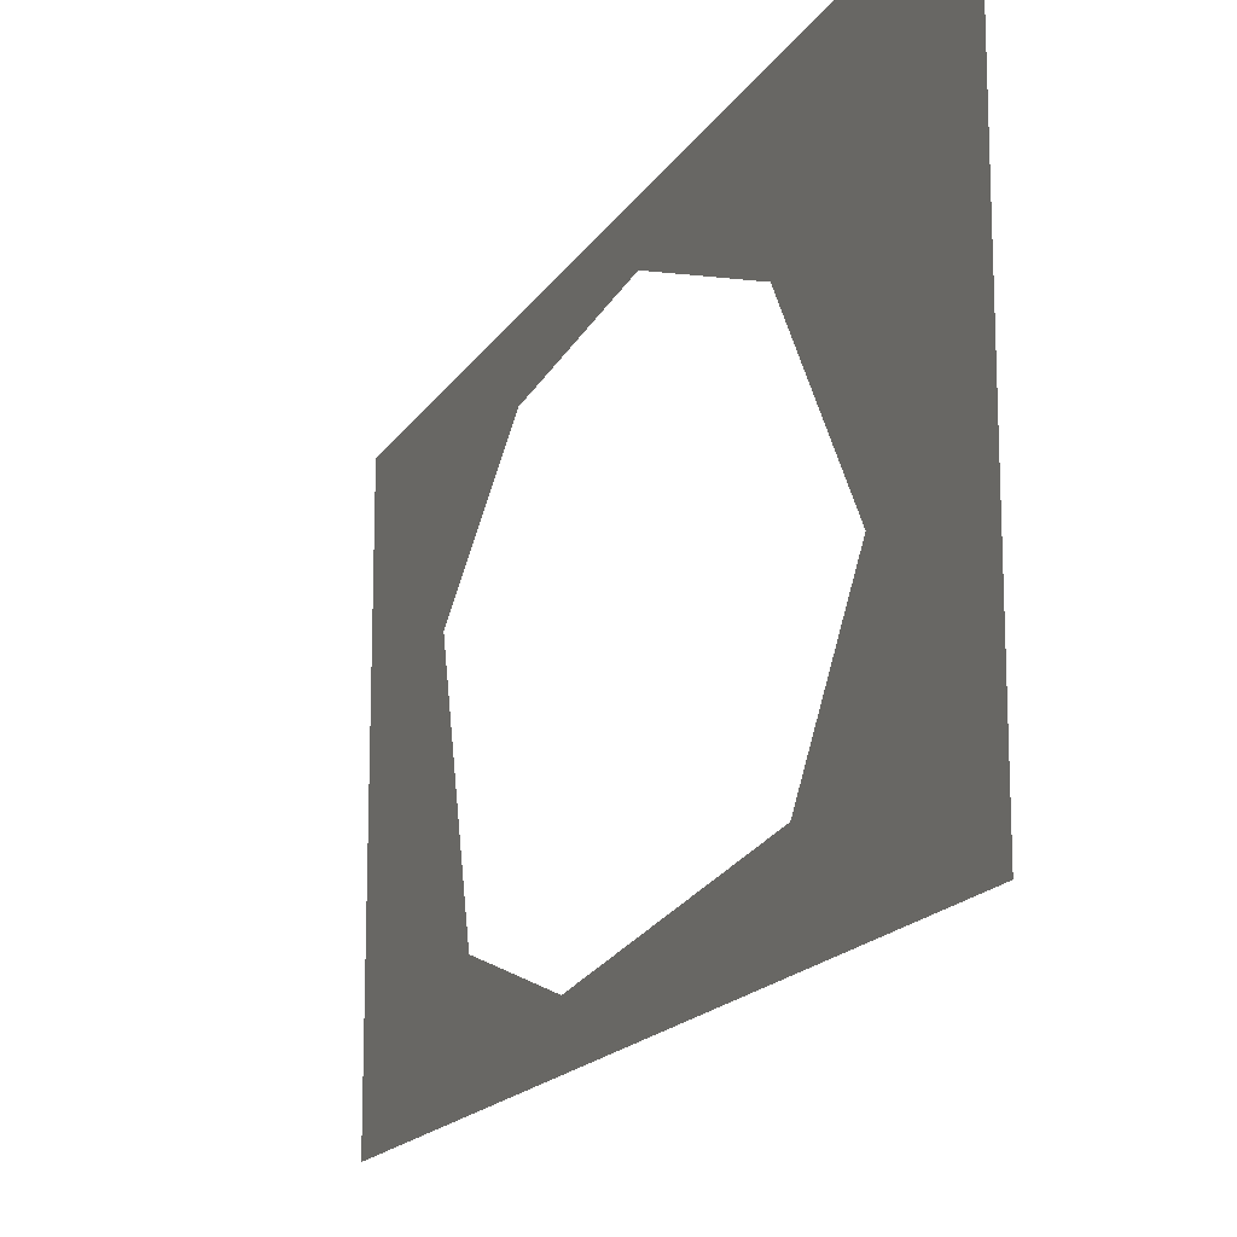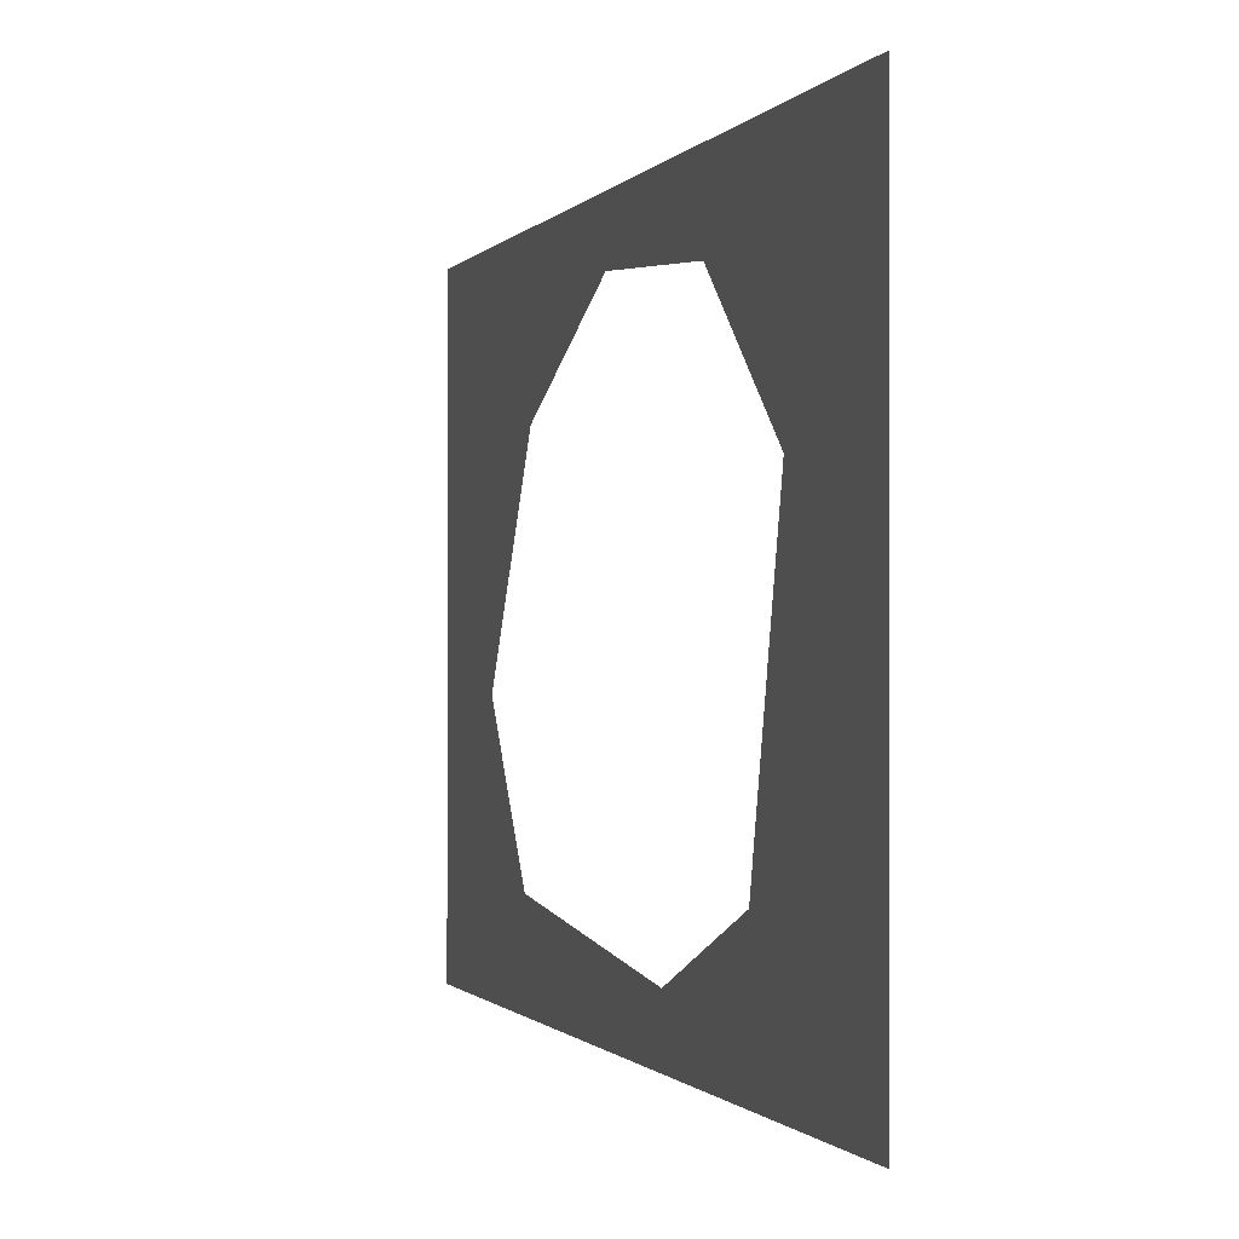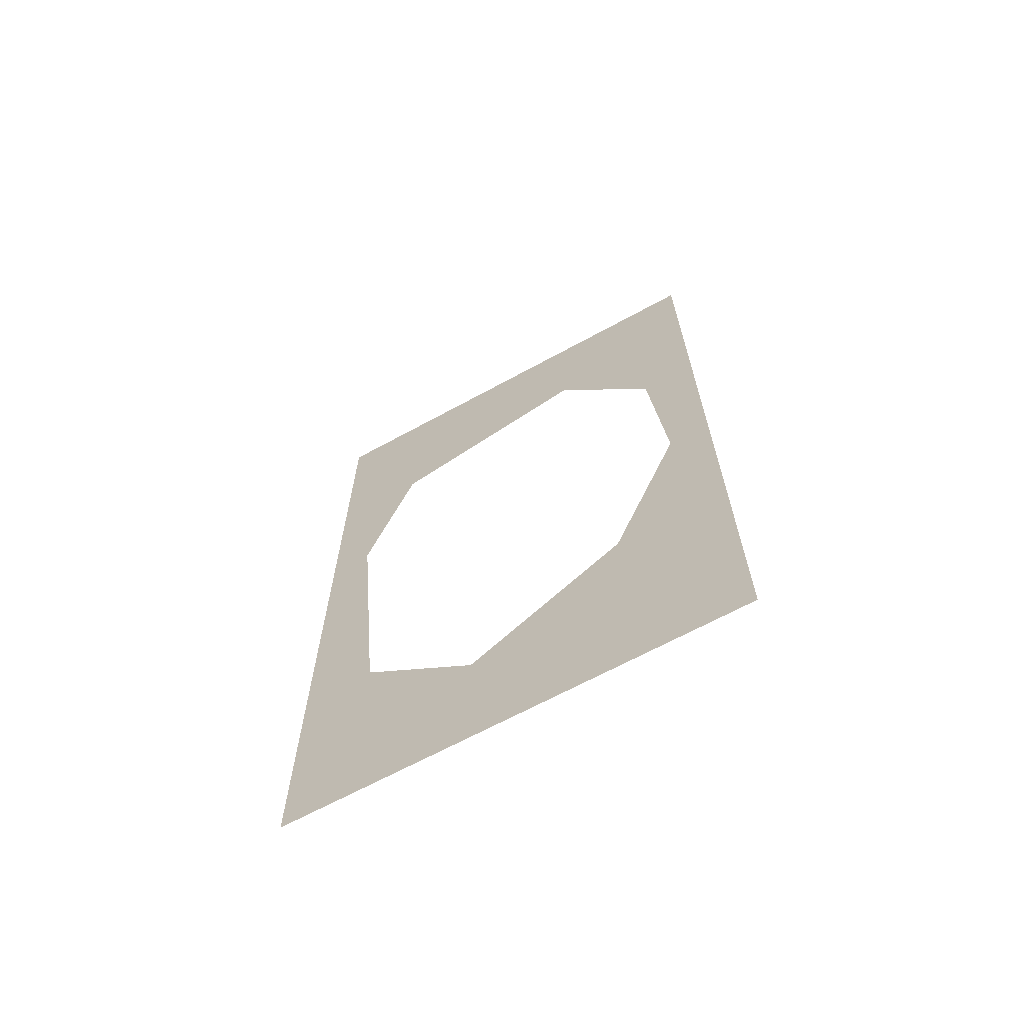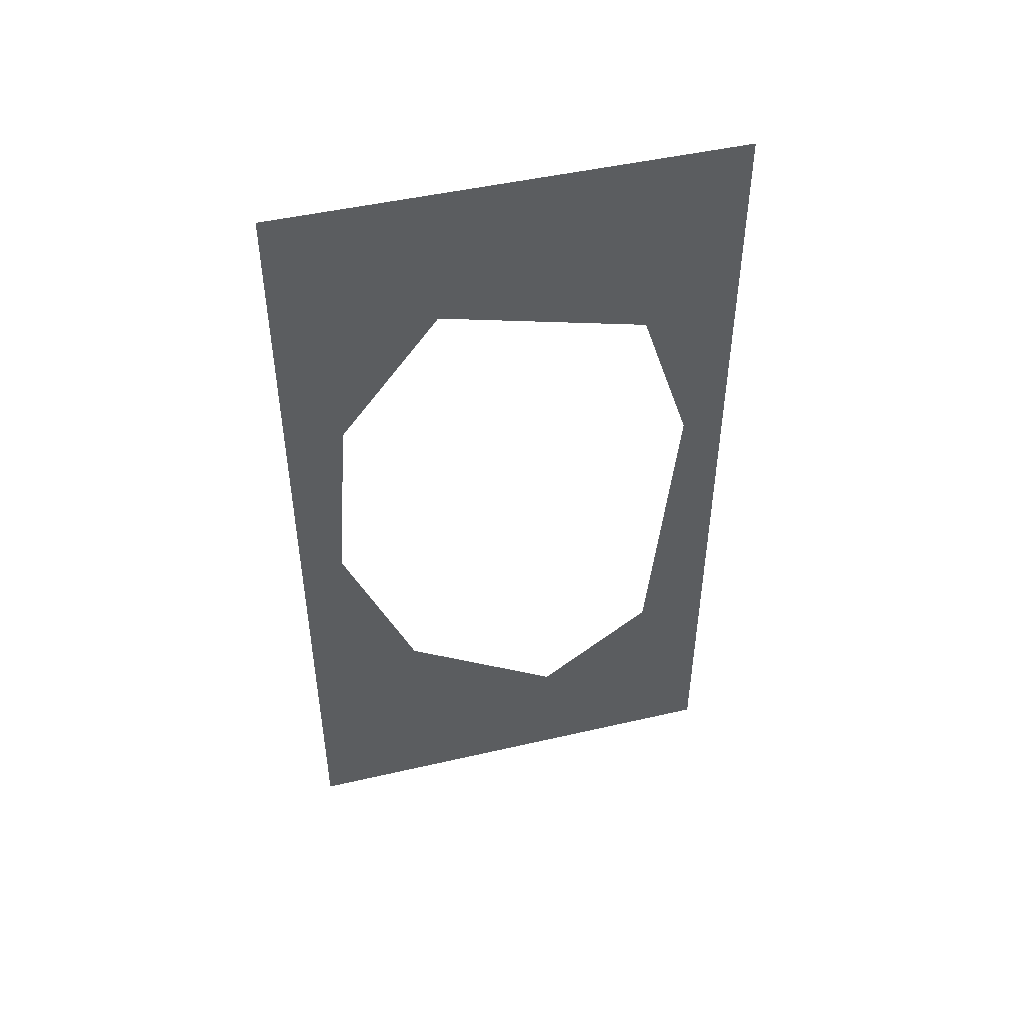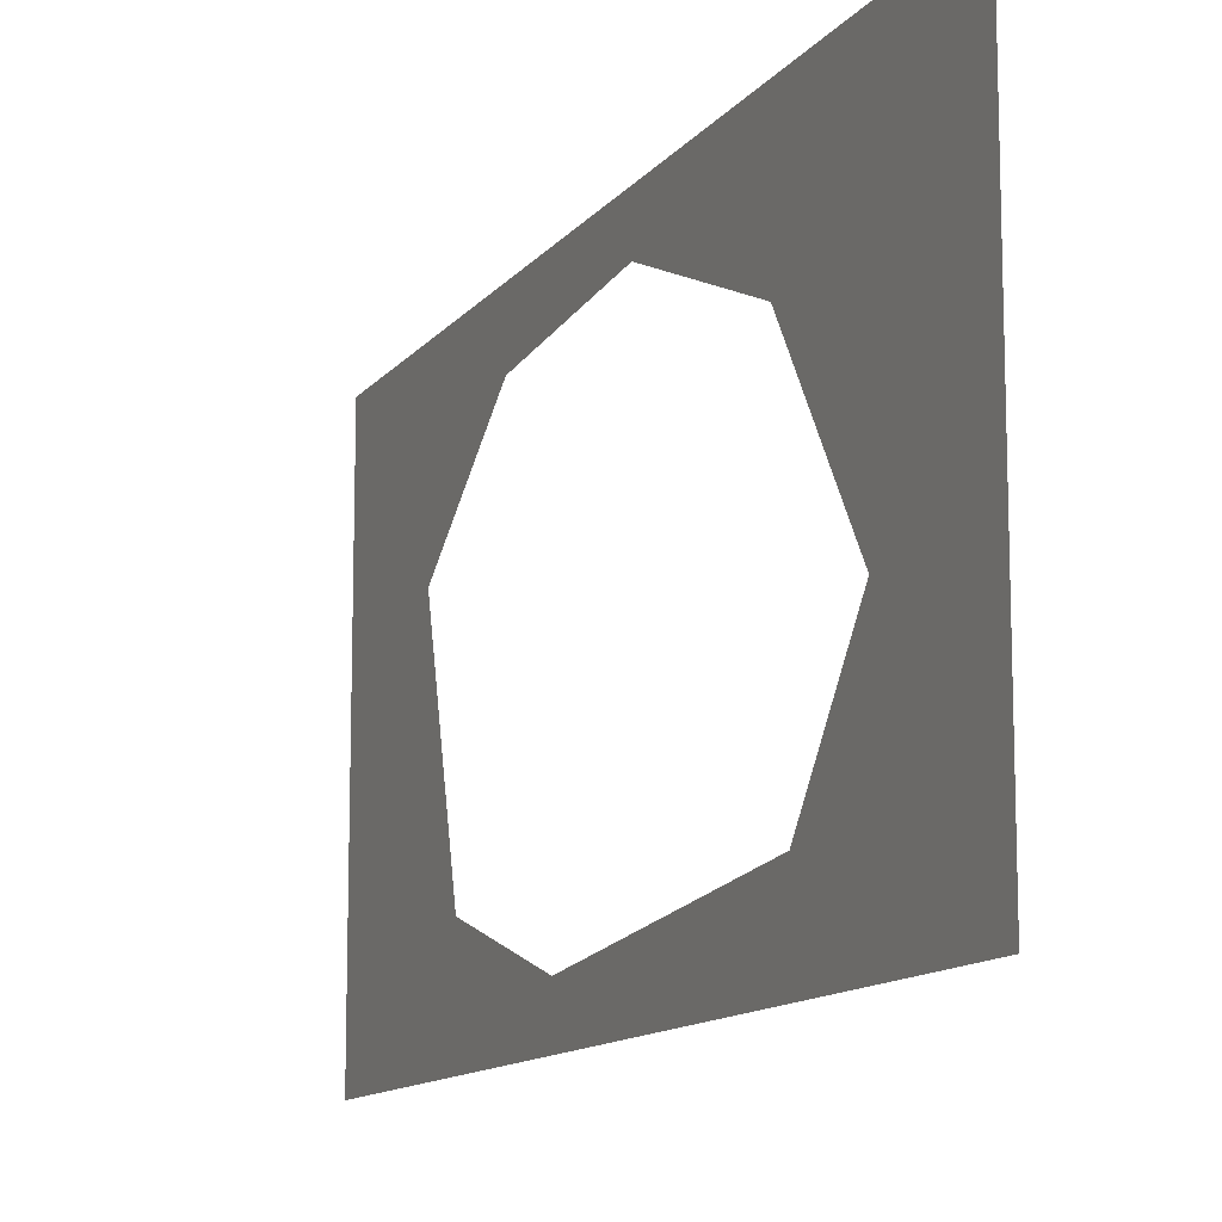
<metadata>
{"format":"obj","ext":"obj","renderer":"f3d","projection":"perspective","resolution":1024,"background":"white","views":[{"elev":-16.7,"azim":-21.6,"up":"+Z"},{"elev":-0.6,"azim":165.1,"up":"+Z"},{"elev":-66.3,"azim":-61.2,"up":"+Y"},{"elev":47.1,"azim":75.3,"up":"+Y"},{"elev":-12.2,"azim":-22.9,"up":"+Z"}]}
</metadata>
<code>
v 0.5 0 0.5
v 0 0 0.5
v 0 -1.875 0.5
v 0.2344 -1 0.4062
v 0.3438 -0.5938 0.375
v 0.4141 -0.3125 0.1562
v 0.5 0 -0.5
v 0.3828 -0.4297 -0.2969
v 0.2969 -0.7578 -0.4062
v 0 -1.875 -0.5
v 0 0 -0.5
v 0.125 -1.406 -0.3438
v 0.07812 -1.594 -0.09375
v 0.1328 -1.375 0.25
v -0.875 -1.375 0.25
v -0.875 -1 0.4062
v -0.875 -0.5938 0.375
v -0.875 -0.3125 0.1562
v -0.875 -0.4297 -0.2969
v -0.875 -0.7578 -0.4062
v -0.875 -1.406 -0.3438
v -0.875 -1.594 -0.09375
v -1 -1.594 -0.09375
v -1 -1.375 0.25
v -1 -1 0.4062
v -1 -0.5938 0.375
v -1 -0.3125 0.1562
v -1 -0.4297 -0.2969
v -1 -0.7578 -0.4062
v -1 -1.406 -0.3438
v -1 -1.875 -0.5
v -1 -1.875 0.5
v -1 0 0.5
v -1 0 -0.5
v -0.875 -1.875 -0.5
v -0.875 -1.875 0.5
v 0 -1.594 -0.09375
v 0 -1.406 -0.3438
v 0 -0.7578 -0.4062
v 0 -0.4297 -0.2969
v 0 -0.3125 0.1562
v 0 -0.5938 0.375
v 0 -1 0.4062
v 0 -1.375 0.25
v 0.03906 -0.9453 0.2109
v 0.03906 -0.9375 0.2812
v 0.1328 -1.039 0.25
v 0.03906 -1.008 0.1641
v 0 -0.9922 0.1406
v 0 -0.9141 0.1797
v 0 -0.9219 0.2969
v 0.03906 -1.031 0.3594
v 0.03906 -1.102 0.25
v 0.03906 -1.062 0.1797
v 0 -1.062 0.1094
v 0 -1.156 0.25
v 0 -1.031 0.375
v 0.03906 -0.7031 -0.3359
v 0.03906 -0.6562 -0.3125
v 0.1328 -0.7188 -0.2656
v 0.03906 -0.7578 -0.3203
v 0 -0.7656 -0.3359
v 0 -0.7109 -0.375
v 0 -0.6484 -0.3203
v 0.03906 -0.6562 -0.2344
v 0.03906 -0.7422 -0.2344
v 0.03906 -0.7734 -0.2812
v 0 -0.8125 -0.3047
v 0 -0.7656 -0.1953
v 0 -0.6484 -0.2266
v 0 -1.188 -0.3438
v 0 -0.9922 -0.1641
v 0.09375 -1.016 -0.125
v 0.09375 -1.188 -0.2969
v 0.07812 -1.336 -0.2734
v 0 -1.344 -0.3281
v 0 -1.398 -0.2031
v 0.1797 -1.305 -0.1172
v 0 -1.336 -0.05469
v 0.2109 -1.312 0
v 0 -1.398 0.08594
v 0.1953 -1.344 0.0625
v 0.2266 -1.297 0.07031
v 0 -1.375 0.2188
v 0.2109 -1.25 0.1094
v 0 -1.25 0.2422
v 0.2109 -1.172 0.08594
v 0 -1.078 0.1016
v 0.1797 -1.094 0.0625
v 0 -0.9844 0
v 0.1797 -1.039 -0.007812
v 0.1797 -1.055 -0.1016
v 0.1797 -1.172 -0.1641
v 0.1797 -1.172 -0.03125
v 0.2266 -1.273 0.03125
v 0.1797 -1.109 0.03125
v 0 -0.9375 0.0625
v 0 -0.7969 -0.1641
v 0.09375 -0.75 -0.1484
v 0.09375 -0.8906 0.05469
v 0.07812 -0.8359 0.1953
v 0 -0.8906 0.2109
v 0 -0.7578 0.2422
v 0.1797 -0.6875 0.1328
v 0 -0.625 0.1562
v 0.2109 -0.5703 0.1172
v 0 -0.4688 0.1875
v 0.1953 -0.5078 0.1406
v 0.2266 -0.5078 0.08594
v 0 -0.3438 0.1406
v 0.2109 -0.4766 0.03906
v 0 -0.3516 0.007812
v 0.2109 -0.5156 -0.03906
v 0 -0.5156 -0.1328
v 0.1797 -0.5547 -0.1094
v 0 -0.6406 -0.2031
v 0.1797 -0.6328 -0.1484
v 0.1797 -0.7266 -0.1172
v 0.1797 -0.7578 0.01562
v 0.1797 -0.6328 -0.01562
v 0.2266 -0.5469 0.07812
v 0.1797 -0.5859 -0.08594
v 0.03906 -0.8516 -0.2891
v 0.03906 -0.8438 -0.2188
v 0.1328 -0.9453 -0.25
v 0.03906 -0.9141 -0.3359
v 0 -0.8984 -0.3594
v 0 -0.8203 -0.3203
v 0 -0.8281 -0.2031
v 0.03906 -0.9375 -0.1406
v 0.03906 -1.008 -0.25
v 0.03906 -0.9688 -0.3203
v 0 -0.9688 -0.3906
v 0 -1.062 -0.25
v 0 -0.9375 -0.125
v 0.03906 -0.6094 0.2266
v 0.03906 -0.5625 0.25
v 0.1328 -0.625 0.2969
v 0.03906 -0.6641 0.2422
v 0 -0.6719 0.2266
v 0 -0.6172 0.1875
v 0 -0.5547 0.2422
v 0.03906 -0.5625 0.3281
v 0.03906 -0.6484 0.3281
v 0.03906 -0.6797 0.2812
v 0 -0.7188 0.2578
v 0 -0.6719 0.3672
v 0 -0.5547 0.3359
v -0.8672 -1.188 -0.2969
v -0.8672 -1.016 -0.125
v -0.7812 -0.9922 -0.1641
v -0.7812 -1.188 -0.3438
v -0.8516 -1.336 -0.2734
v -0.9531 -1.305 -0.1172
v -0.9531 -1.172 -0.1641
v -0.9531 -1.055 -0.1016
v -0.7812 -0.9844 0
v -0.7812 -1.398 -0.2031
v -0.7812 -1.336 -0.05469
v -0.7812 -1.344 -0.3281
v -0.9766 -1.312 0
v -0.9531 -1.172 -0.03125
v -0.9531 -1.109 0.03125
v -0.9531 -1.039 -0.007812
v -0.9531 -1.094 0.0625
v -0.7812 -1.078 0.1016
v -0.9766 -1.172 0.08594
v -0.7812 -1.25 0.2422
v -0.9766 -1.25 0.1094
v -0.7812 -1.375 0.2188
v -0.9922 -1.297 0.07031
v -0.7812 -1.398 0.08594
v -0.9688 -1.344 0.0625
v -0.9922 -1.273 0.03125
v -0.8672 -0.8906 0.05469
v -0.8672 -0.75 -0.1484
v -0.7812 -0.7969 -0.1641
v -0.7812 -0.9375 0.0625
v -0.8516 -0.8359 0.1953
v -0.9531 -0.6875 0.1328
v -0.9531 -0.7578 0.01562
v -0.9531 -0.7266 -0.1172
v -0.7812 -0.6406 -0.2031
v -0.7812 -0.7578 0.2422
v -0.7812 -0.625 0.1562
v -0.7812 -0.8906 0.2109
v -0.9766 -0.5703 0.1172
v -0.9531 -0.6328 -0.01562
v -0.9531 -0.5859 -0.08594
v -0.9531 -0.6328 -0.1484
v -0.9531 -0.5547 -0.1094
v -0.7812 -0.5156 -0.1328
v -0.9766 -0.5156 -0.03906
v -0.7812 -0.3516 0.007812
v -0.9766 -0.4766 0.03906
v -0.7812 -0.3438 0.1406
v -0.9922 -0.5078 0.08594
v -0.7812 -0.4688 0.1875
v -0.9688 -0.5078 0.1406
v -0.9922 -0.5469 0.07812
v -0.9141 -0.9453 -0.25
v -0.8203 -0.8438 -0.2188
v -0.8203 -0.8516 -0.2891
v -0.8203 -0.9141 -0.3359
v -0.8203 -0.9688 -0.3203
v -0.8203 -1.008 -0.25
v -0.8203 -0.9375 -0.1406
v -0.7812 -0.9375 -0.125
v -0.7812 -0.8281 -0.2031
v -0.7812 -0.8203 -0.3203
v -0.7812 -0.8984 -0.3594
v -0.7812 -0.9688 -0.3906
v -0.7812 -1.062 -0.25
v -0.9141 -1.039 0.25
v -0.8203 -0.9375 0.2812
v -0.8203 -0.9453 0.2109
v -0.8203 -1.008 0.1641
v -0.8203 -1.062 0.1797
v -0.8203 -1.102 0.25
v -0.8203 -1.031 0.3594
v -0.7812 -1.031 0.375
v -0.7812 -0.9219 0.2969
v -0.7812 -0.9141 0.1797
v -0.7812 -0.9922 0.1406
v -0.7812 -1.062 0.1094
v -0.7812 -1.156 0.25
v -0.9141 -0.7188 -0.2656
v -0.8203 -0.6562 -0.3125
v -0.8203 -0.7031 -0.3359
v -0.8203 -0.7578 -0.3203
v -0.8203 -0.7734 -0.2812
v -0.8203 -0.7422 -0.2344
v -0.8203 -0.6562 -0.2344
v -0.7812 -0.6484 -0.2266
v -0.7812 -0.6484 -0.3203
v -0.7812 -0.7109 -0.375
v -0.7812 -0.7656 -0.3359
v -0.7812 -0.8125 -0.3047
v -0.7812 -0.7656 -0.1953
v -0.9141 -0.625 0.2969
v -0.8203 -0.5625 0.25
v -0.8203 -0.6094 0.2266
v -0.8203 -0.6641 0.2422
v -0.8203 -0.6797 0.2812
v -0.8203 -0.6484 0.3281
v -0.8203 -0.5625 0.3281
v -0.7812 -0.5547 0.3359
v -0.7812 -0.5547 0.2422
v -0.7812 -0.6172 0.1875
v -0.7812 -0.6719 0.2266
v -0.7812 -0.7188 0.2578
v -0.7812 -0.6719 0.3672
v -0.7812 -1.375 0.25
v -0.7812 -1 0.4062
v -0.7812 -0.5938 0.375
v -0.7812 -0.3125 0.1562
v -0.7812 -0.4297 -0.2969
v -0.7812 -0.7578 -0.4062
v -0.7812 -1.406 -0.3438
v -0.7812 -1.594 -0.09375
f 1 2 3
f 1 3 4
f 1 4 5
f 1 5 6
f 1 6 7
f 7 6 8
f 7 8 9
f 7 9 10
f 7 10 11
f 9 12 10
f 10 12 13
f 10 13 3
f 3 13 14
f 3 14 4
f 4 14 15
f 4 15 16
f 4 16 5
f 5 16 17
f 5 17 6
f 6 17 18
f 6 18 8
f 8 18 19
f 8 19 9
f 9 19 20
f 9 20 12
f 12 20 21
f 12 21 13
f 13 21 22
f 13 22 14
f 14 22 15
f 37 38 39
f 37 39 40
f 37 40 41
f 37 41 42
f 37 42 43
f 37 43 44
f 45 46 47
f 45 47 48
f 45 48 49
f 45 49 50
f 45 50 51
f 45 51 46
f 46 51 52
f 46 52 47
f 47 52 53
f 47 53 54
f 47 54 48
f 48 54 49
f 49 54 55
f 55 54 53
f 55 53 56
f 56 53 52
f 56 52 57
f 57 52 51
f 58 59 60
f 58 60 61
f 58 61 62
f 58 62 63
f 58 63 64
f 58 64 59
f 59 64 65
f 59 65 60
f 60 65 66
f 60 66 67
f 60 67 61
f 61 67 62
f 62 67 68
f 68 67 66
f 68 66 69
f 69 66 65
f 69 65 70
f 70 65 64
f 71 72 73
f 71 73 74
f 71 74 75
f 71 75 76
f 76 75 77
f 77 75 78
f 77 78 79
f 79 78 80
f 79 80 81
f 81 80 82
f 81 82 83
f 81 83 84
f 84 83 85
f 84 85 86
f 86 85 87
f 86 87 88
f 88 87 89
f 88 89 90
f 90 89 91
f 90 91 92
f 90 92 73
f 90 73 72
f 75 74 93
f 75 93 78
f 78 93 92
f 78 92 94
f 78 94 80
f 80 94 95
f 80 95 82
f 82 95 83
f 83 95 87
f 83 87 85
f 73 92 93
f 73 93 74
f 95 94 96
f 95 96 87
f 87 96 89
f 89 96 91
f 91 96 94
f 91 94 92
f 97 98 99
f 97 99 100
f 97 100 101
f 97 101 102
f 102 101 103
f 103 101 104
f 103 104 105
f 105 104 106
f 105 106 107
f 107 106 108
f 107 108 109
f 107 109 110
f 110 109 111
f 110 111 112
f 112 111 113
f 112 113 114
f 114 113 115
f 114 115 116
f 116 115 117
f 116 117 118
f 116 118 99
f 116 99 98
f 101 100 119
f 101 119 104
f 104 119 118
f 104 118 120
f 104 120 106
f 106 120 121
f 106 121 108
f 108 121 109
f 109 121 113
f 109 113 111
f 99 118 119
f 99 119 100
f 121 120 122
f 121 122 113
f 113 122 115
f 115 122 117
f 117 122 120
f 117 120 118
f 123 124 125
f 123 125 126
f 123 126 127
f 123 127 128
f 123 128 129
f 123 129 124
f 124 129 130
f 124 130 125
f 125 130 131
f 125 131 132
f 125 132 126
f 126 132 127
f 127 132 133
f 133 132 131
f 133 131 134
f 134 131 130
f 134 130 135
f 135 130 129
f 136 137 138
f 136 138 139
f 136 139 140
f 136 140 141
f 136 141 142
f 136 142 137
f 137 142 143
f 137 143 138
f 138 143 144
f 138 144 145
f 138 145 139
f 139 145 140
f 140 145 146
f 146 145 144
f 146 144 147
f 147 144 143
f 147 143 148
f 148 143 142
f 149 150 151
f 149 151 152
f 149 152 153
f 149 153 154
f 149 154 155
f 149 155 156
f 149 156 150
f 150 156 157
f 150 157 151
f 158 159 154
f 158 154 153
f 158 153 160
f 160 153 152
f 159 161 154
f 154 161 162
f 154 162 155
f 155 162 156
f 156 162 163
f 156 163 164
f 156 164 157
f 157 164 165
f 157 165 166
f 166 165 167
f 166 167 168
f 168 167 169
f 168 169 170
f 170 169 171
f 170 171 172
f 172 171 173
f 172 173 159
f 159 173 161
f 161 173 174
f 161 174 162
f 162 174 163
f 163 174 167
f 163 167 165
f 163 165 164
f 167 174 171
f 167 171 169
f 174 173 171
f 175 176 177
f 175 177 178
f 175 178 179
f 175 179 180
f 175 180 181
f 175 181 182
f 175 182 176
f 176 182 183
f 176 183 177
f 184 185 180
f 184 180 179
f 184 179 186
f 186 179 178
f 185 187 180
f 180 187 188
f 180 188 181
f 181 188 182
f 182 188 189
f 182 189 190
f 182 190 183
f 183 190 191
f 183 191 192
f 192 191 193
f 192 193 194
f 194 193 195
f 194 195 196
f 196 195 197
f 196 197 198
f 198 197 199
f 198 199 185
f 185 199 187
f 187 199 200
f 187 200 188
f 188 200 189
f 189 200 193
f 189 193 191
f 189 191 190
f 193 200 197
f 193 197 195
f 200 199 197
f 201 202 203
f 201 203 204
f 201 204 205
f 201 205 206
f 201 206 207
f 201 207 202
f 202 207 208
f 202 208 209
f 202 209 210
f 202 210 203
f 203 210 204
f 204 210 211
f 204 211 212
f 204 212 205
f 205 212 213
f 205 213 206
f 206 213 208
f 206 208 207
f 214 215 216
f 214 216 217
f 214 217 218
f 214 218 219
f 214 219 220
f 214 220 215
f 215 220 221
f 215 221 222
f 215 222 223
f 215 223 216
f 216 223 217
f 217 223 224
f 217 224 225
f 217 225 218
f 218 225 226
f 218 226 219
f 219 226 221
f 219 221 220
f 227 228 229
f 227 229 230
f 227 230 231
f 227 231 232
f 227 232 233
f 227 233 228
f 228 233 234
f 228 234 235
f 228 235 236
f 228 236 229
f 229 236 230
f 230 236 237
f 230 237 238
f 230 238 231
f 231 238 239
f 231 239 232
f 232 239 234
f 232 234 233
f 240 241 242
f 240 242 243
f 240 243 244
f 240 244 245
f 240 245 246
f 240 246 241
f 241 246 247
f 241 247 248
f 241 248 249
f 241 249 242
f 242 249 243
f 243 249 250
f 243 250 251
f 243 251 244
f 244 251 252
f 244 252 245
f 245 252 247
f 245 247 246
f 253 254 255
f 253 255 256
f 253 256 257
f 253 257 258
f 253 258 259
f 253 259 260
f 15 22 23
f 15 23 24
f 15 24 16
f 16 24 25
f 16 25 17
f 17 25 26
f 17 26 18
f 18 26 27
f 18 27 19
f 19 27 28
f 19 28 20
f 20 28 29
f 20 29 21
f 21 29 30
f 21 30 22
f 22 30 23
f 35 36 32
f 35 32 31
f 23 30 31
f 23 31 32
f 23 32 24
f 24 32 25
f 25 32 33
f 25 33 26
f 26 33 27
f 27 33 34
f 27 34 28
f 28 34 29
f 29 34 31
f 29 31 30

</code>
